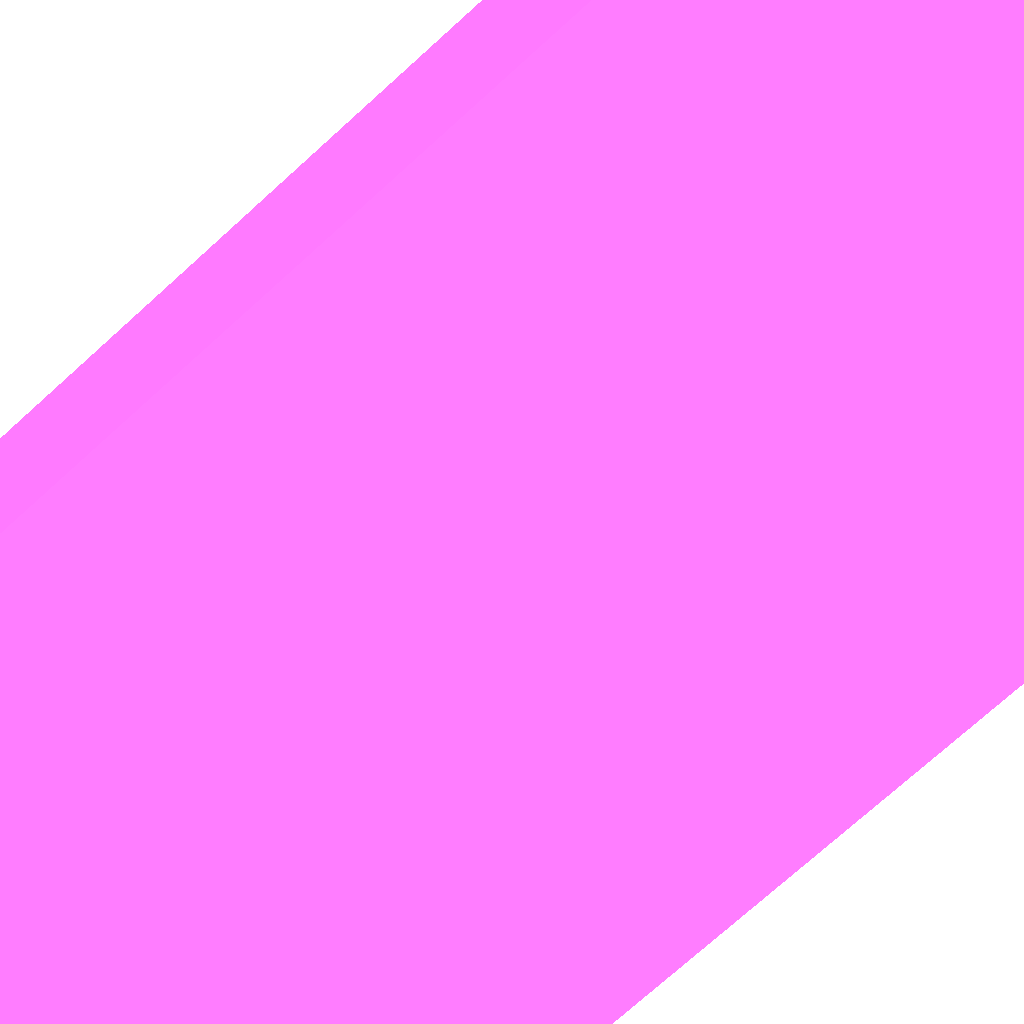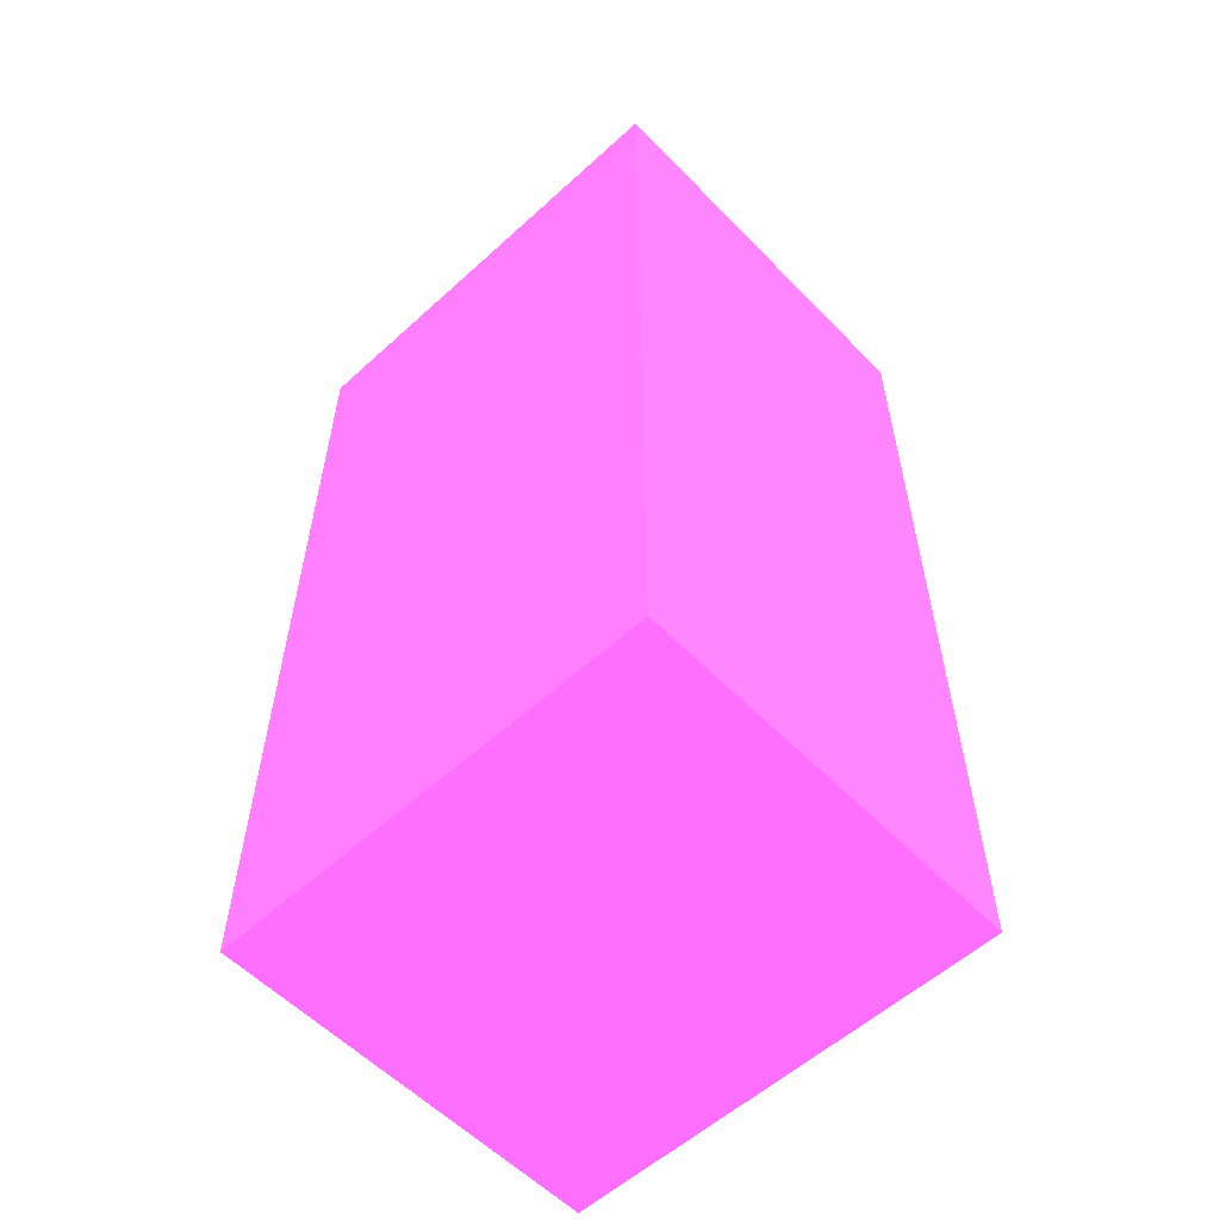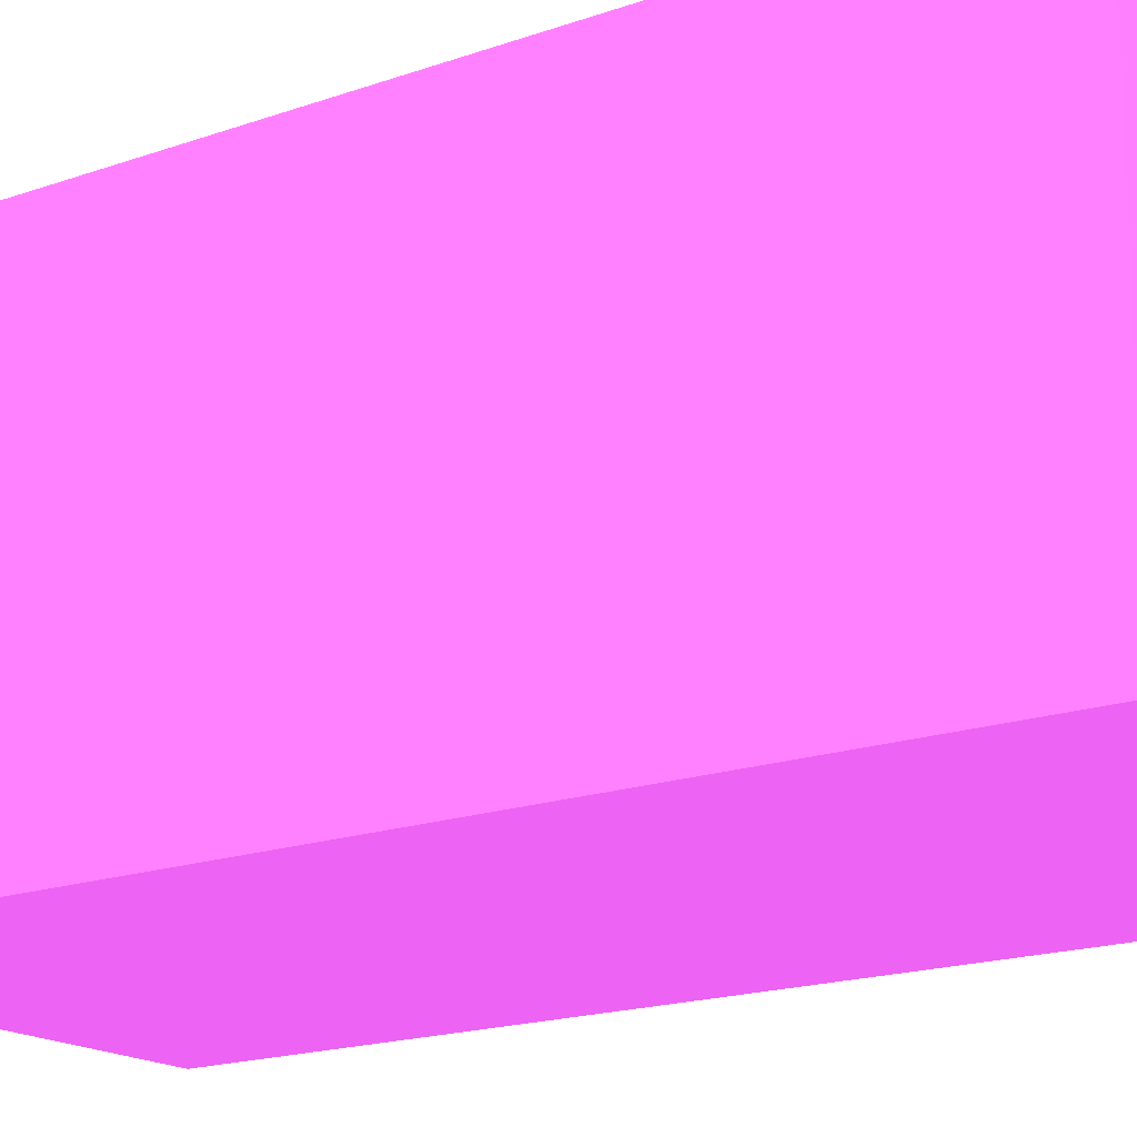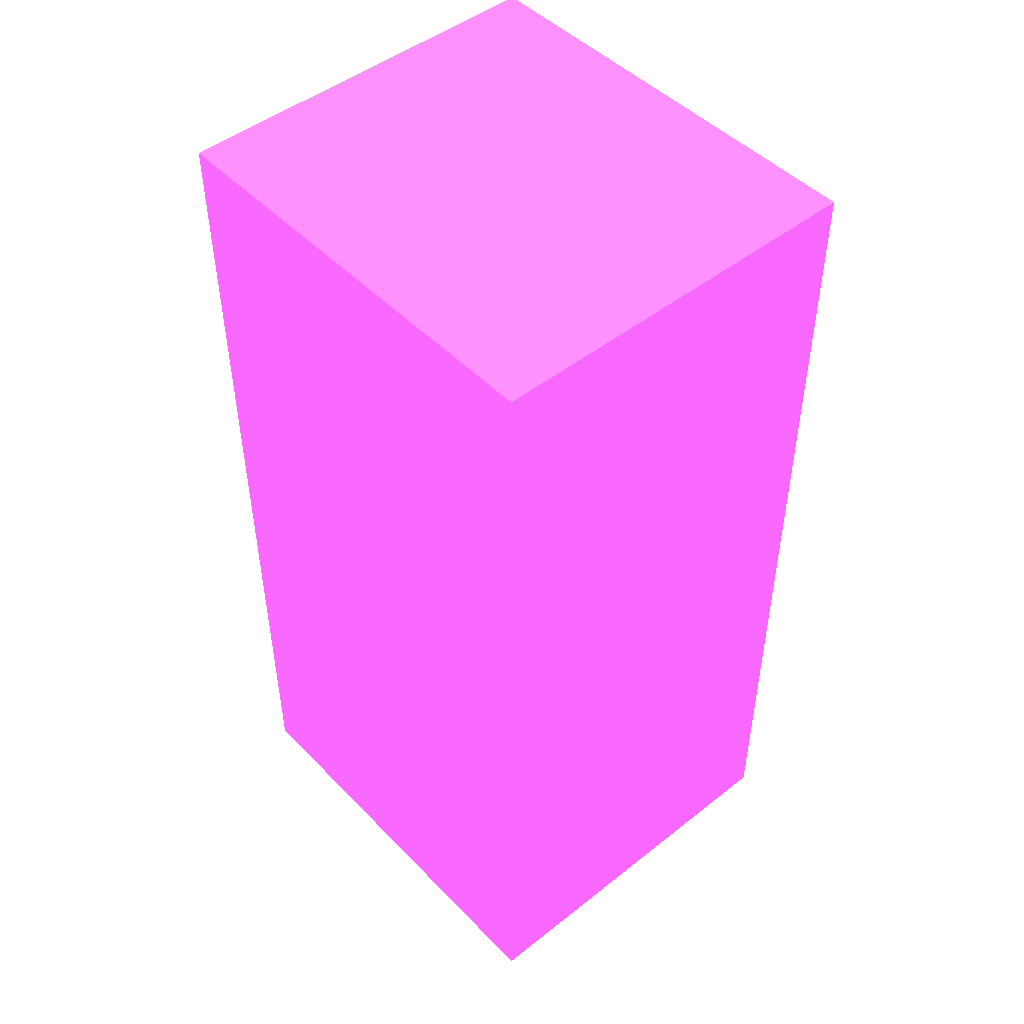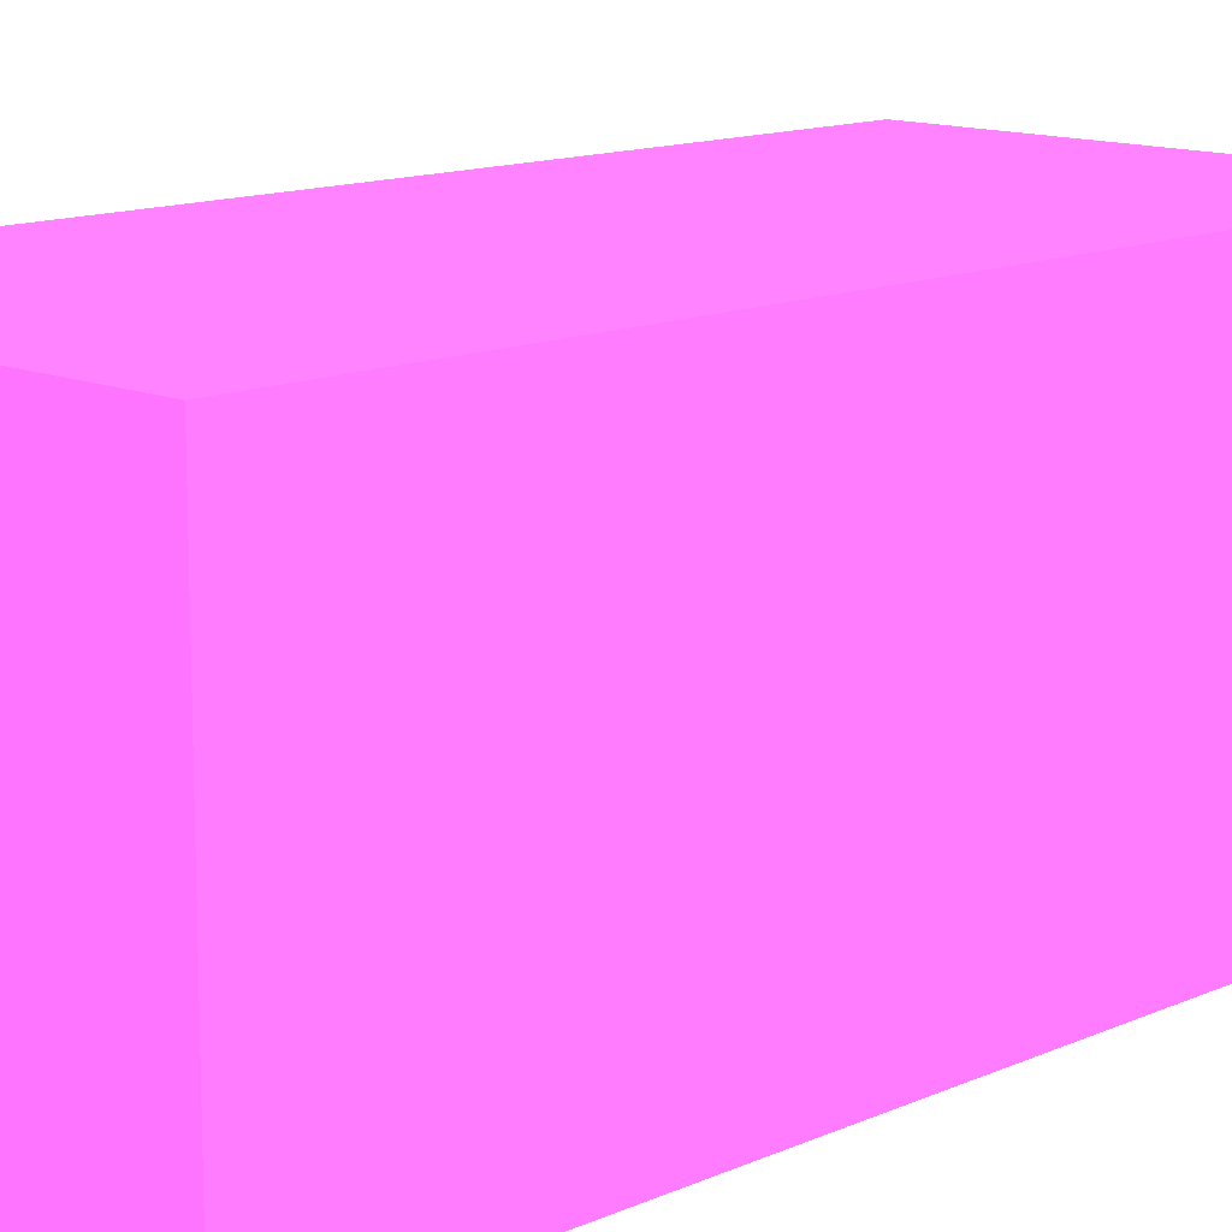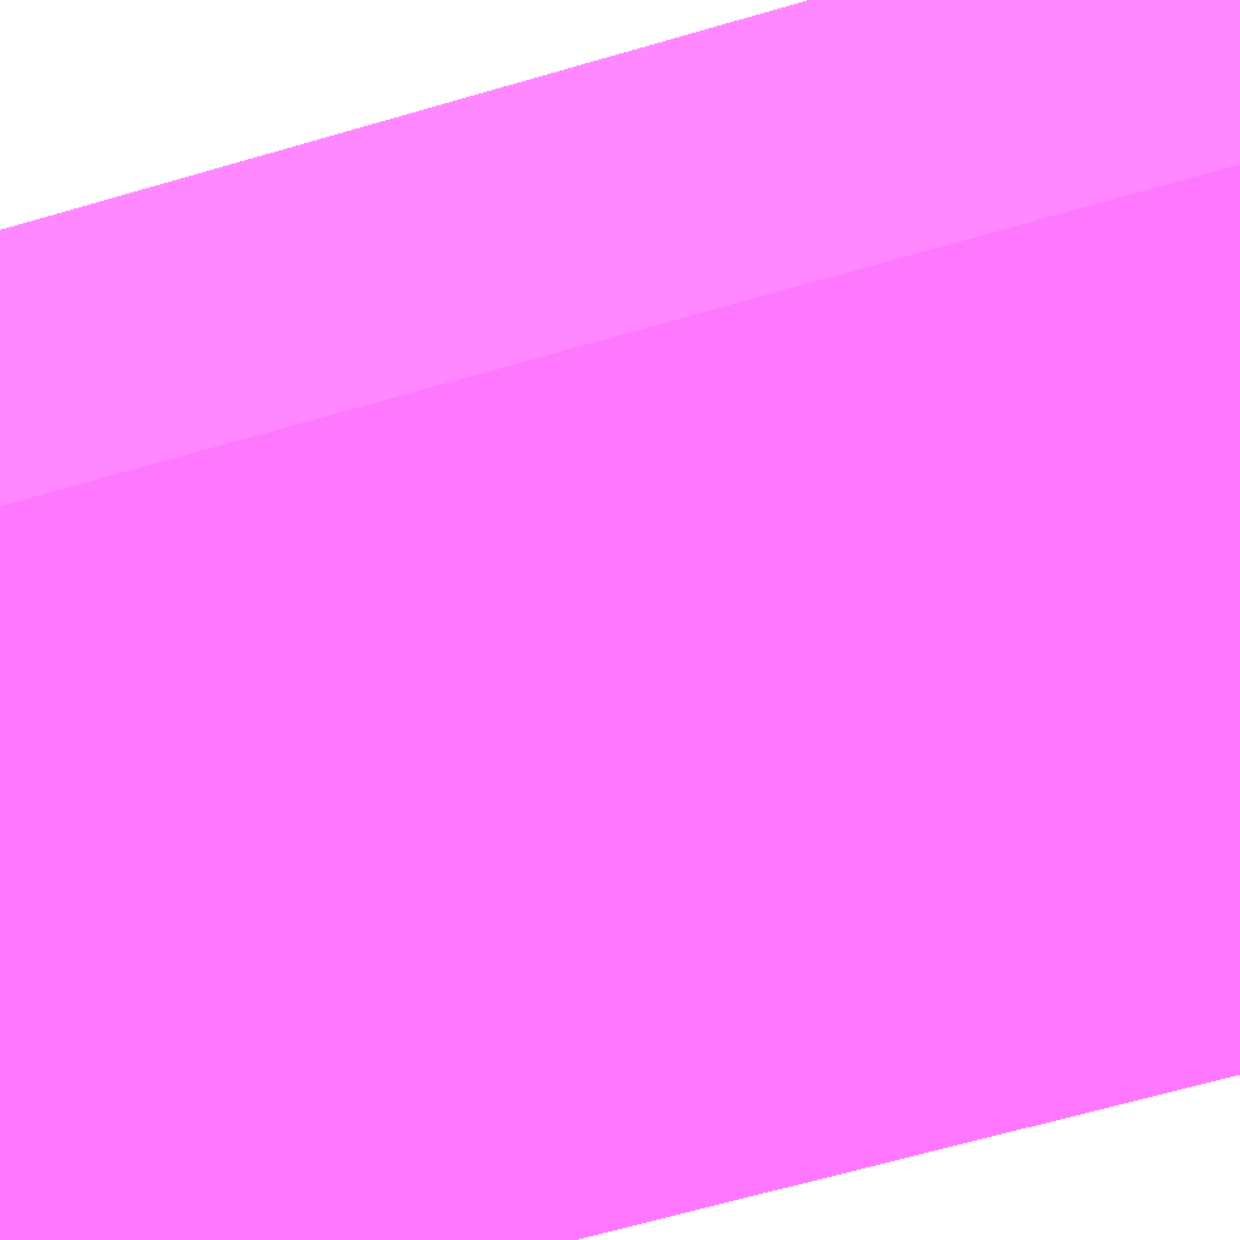
<metadata>
{"format":"obj","ext":"obj","renderer":"f3d","projection":"perspective","resolution":1024,"background":"white","views":[{"elev":-73.7,"azim":-47.8,"up":"+Y"},{"elev":-57.0,"azim":-136.6,"up":"+Z"},{"elev":-17.2,"azim":125.9,"up":"+Y"},{"elev":47.9,"azim":-131.4,"up":"+Z"},{"elev":13.0,"azim":-135.7,"up":"+Y"},{"elev":-64.4,"azim":-73.5,"up":"+Y"}]}
</metadata>
<code>
v -3.69 1.79 2 0.7138 0.2973 0.7225
v -3.69 0.94 2 0.7138 0.2973 0.7225
v -2.73 1.79 2 0.7138 0.2973 0.7225
v -2.73 0.94 2 0.7138 0.2973 0.7225
v -3.69 1.79 0 0.7138 0.2973 0.7225
v -3.69 0.94 0 0.7138 0.2973 0.7225
v -2.73 1.79 0 0.7138 0.2973 0.7225
v -2.73 0.94 0 0.7138 0.2973 0.7225
f 1 2 3
f 2 4 3
f 1 3 5
f 3 7 5
f 1 5 2
f 5 6 2
f 2 6 4
f 6 8 4
f 4 8 7
f 7 3 4
f 6 7 8
f 6 5 7

</code>
